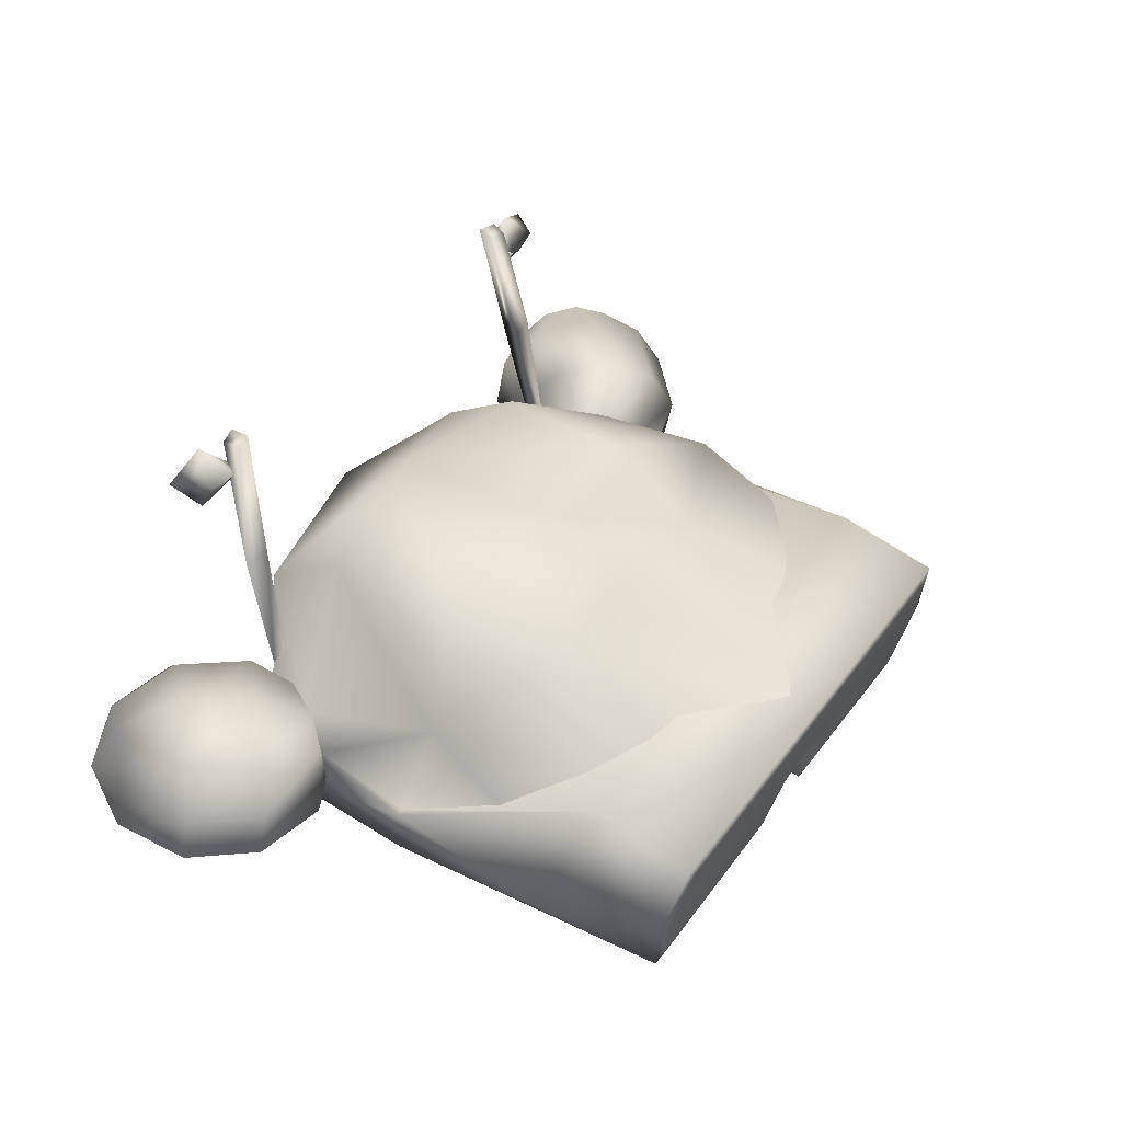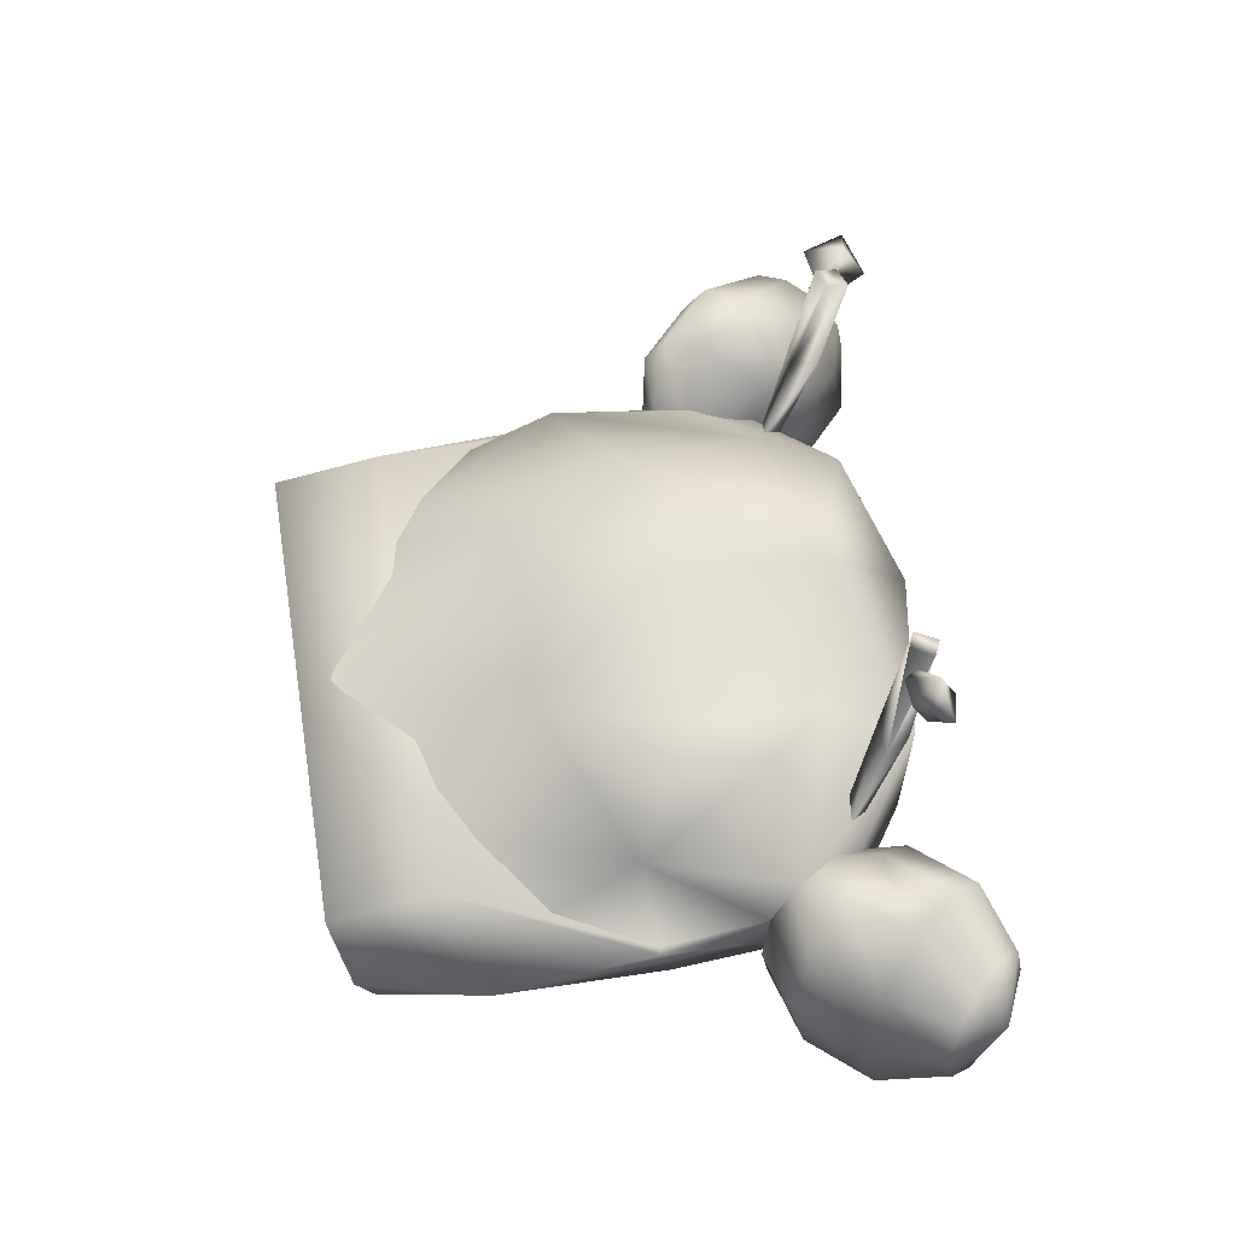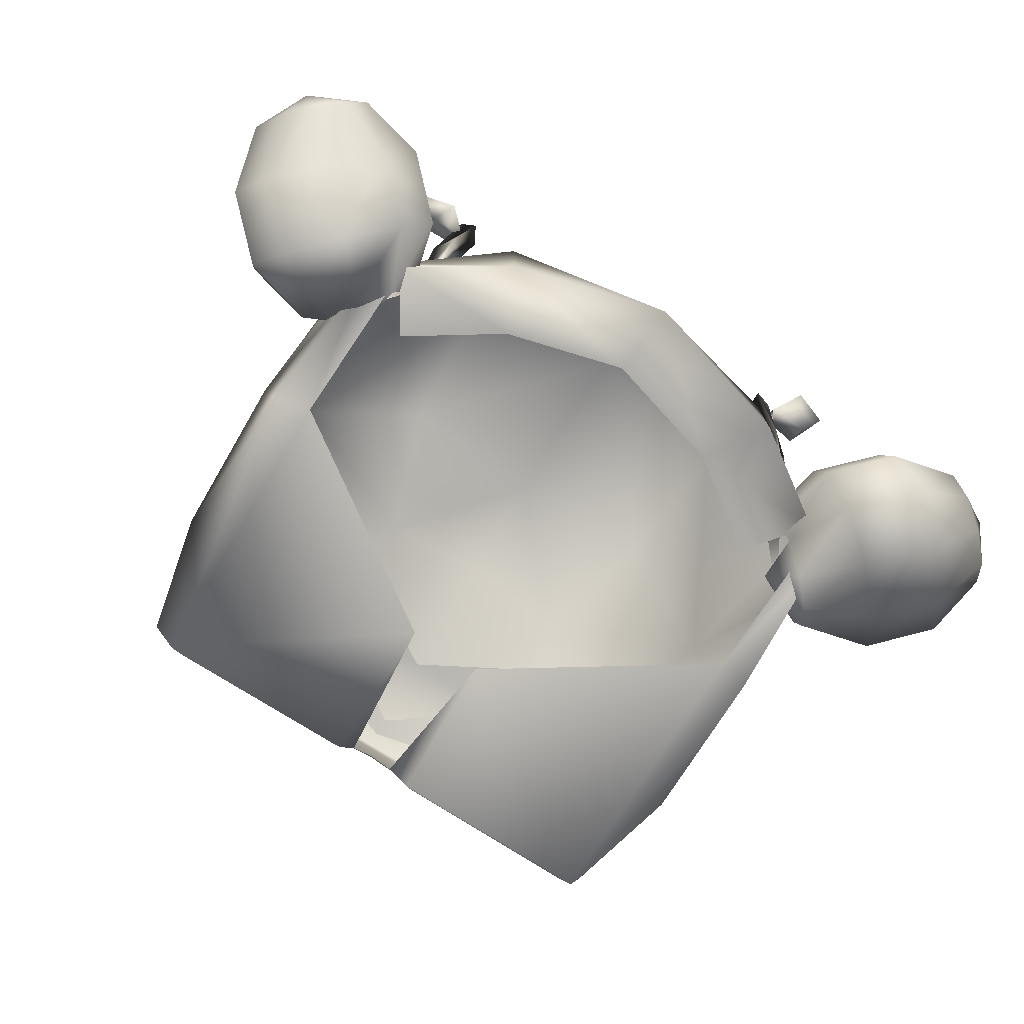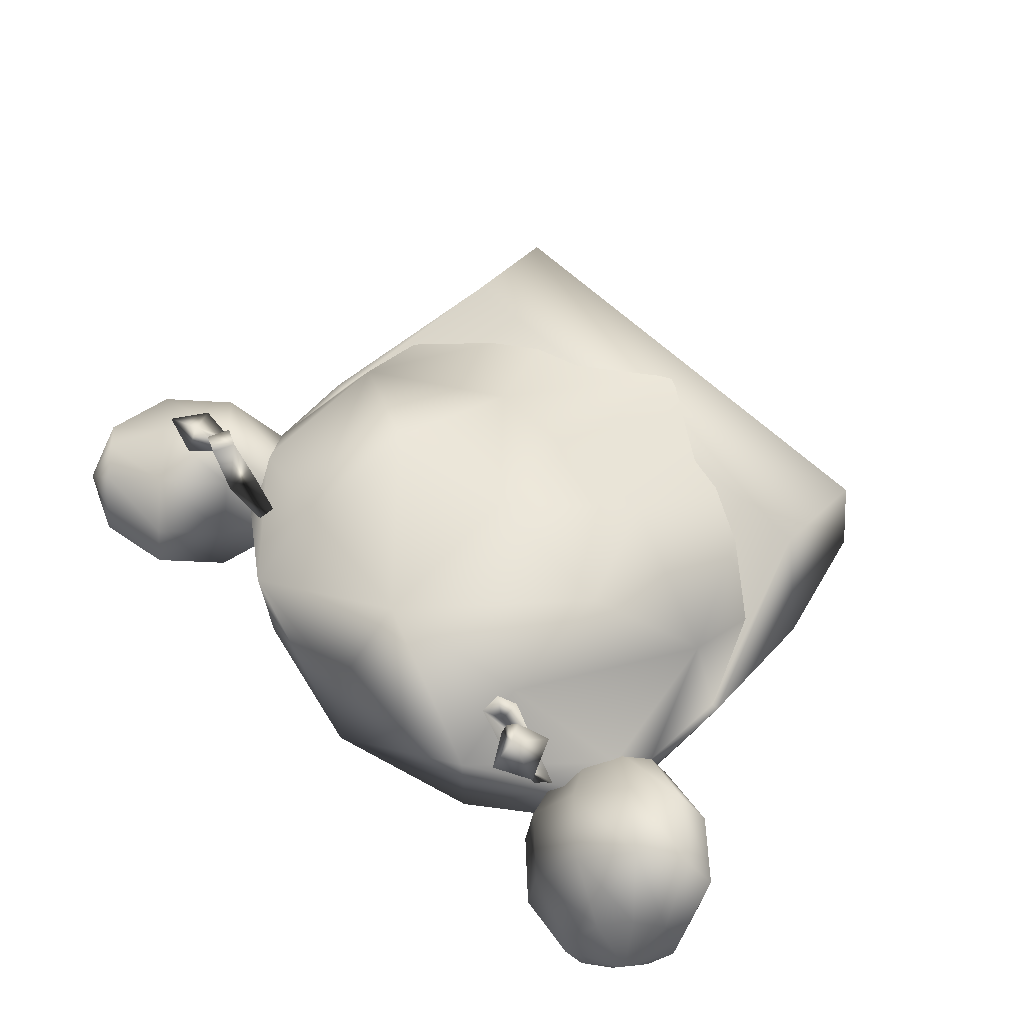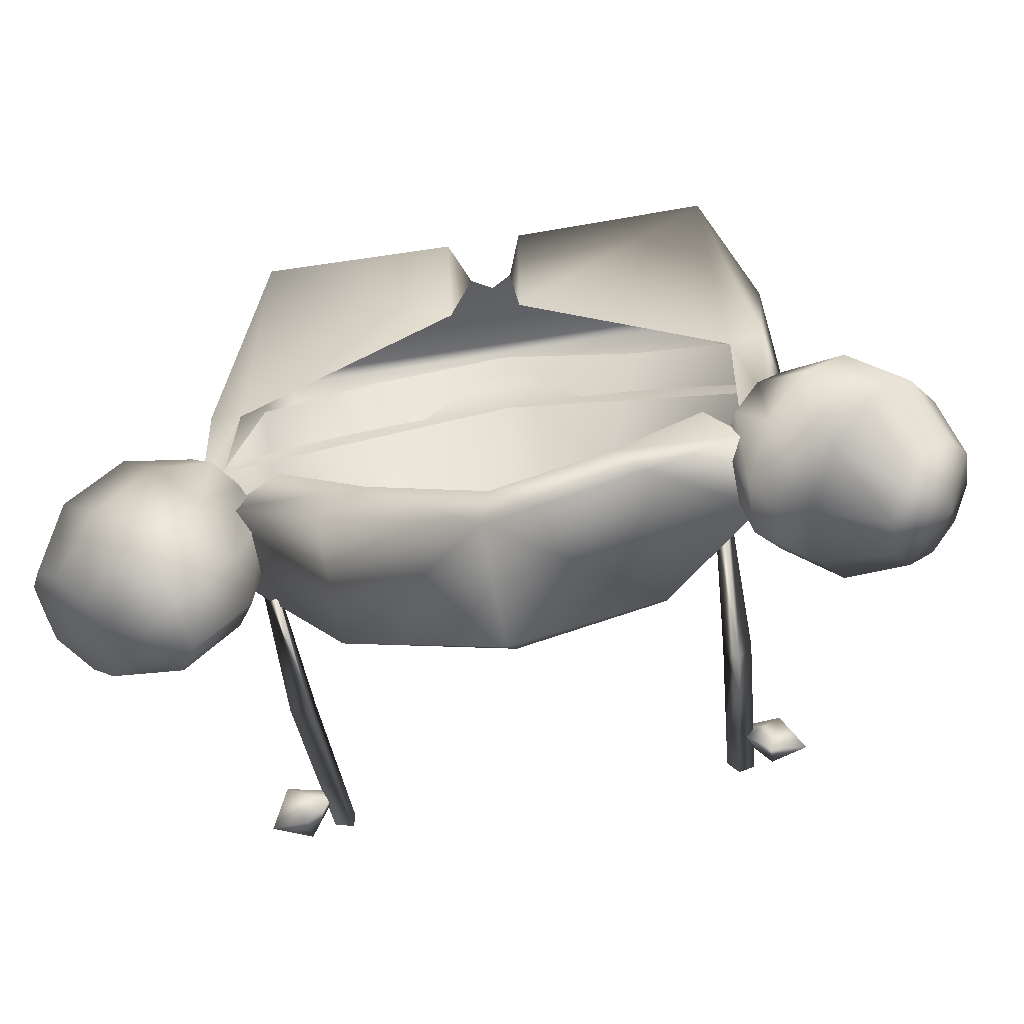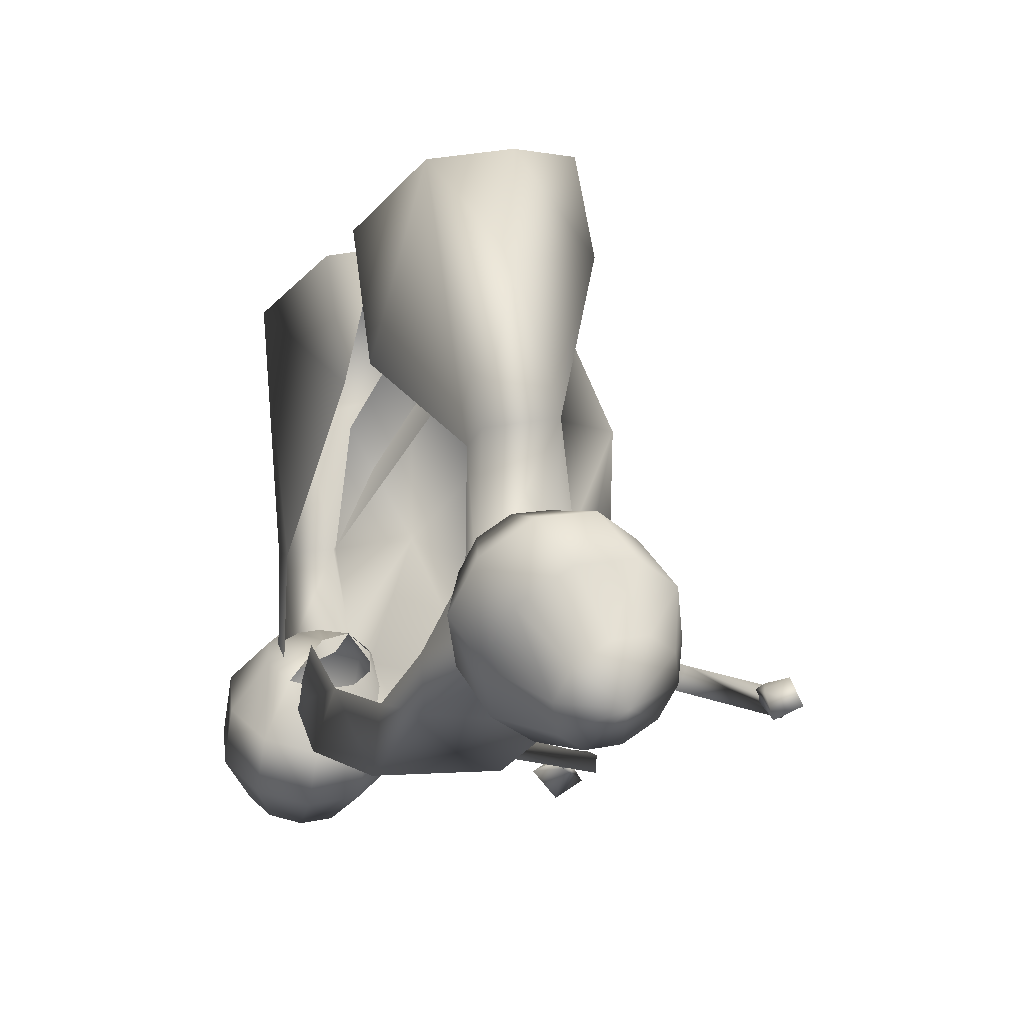
<metadata>
{"format":"obj","ext":"obj","renderer":"f3d","projection":"perspective","resolution":1024,"background":"white","views":[{"elev":43.2,"azim":-56.5,"up":"+Y"},{"elev":56.5,"azim":80.3,"up":"+Y"},{"elev":-77.9,"azim":147.8,"up":"+Y"},{"elev":63.2,"azim":-136.5,"up":"+Y"},{"elev":-60.4,"azim":9.4,"up":"+Z"},{"elev":-13.8,"azim":65.1,"up":"+Z"}]}
</metadata>
<code>
v  -2.38 0.9325 -0.0027
v  -2.293 1.066 -0.798
v  -2.32 0.9325 -0.0027
v  -2.259 0.9319 -0.9837
v  -2.195 0.3669 -1.286
v  -2.262 0.3658 -0.1139
v  -1.895 1.462 1.48
v  0.0195 1.466 1.488
v  -1.903 1.292 2.284
v  1.958 1.292 2.284
v  1.949 1.462 1.48
v  2.354 0.9325 -0.0027
v  2.414 0.9325 -0.0027
v  2.343 1.066 -0.798
v  2.313 0.9319 -0.9837
v  2.196 0.3687 -1.295
v  2.278 0.3658 -0.1139
v  2.01 0.3633 -0.1817
v  1.976 0.3687 -1.295
v  1.957 0.0369 2.037
v  0.3219 0.237 0.9272
v  0.3458 0.0608 2.042
v  0.2048 0.4559 2.12
v  2.363 0.5842 1.19
v  2.152 0.675 2.163
v  1.86 1.194 2.286
v  -1.805 1.194 2.286
v  2.034 0.6604 2.181
v  1.862 0.1278 2.076
v  0.4131 0.1801 2.087
v  0.24 0.5702 2.163
v  0.0271 0.5646 2.141
v  0.0271 0.6667 2.182
v  -0.1861 0.5702 2.163
v  -0.1509 0.4559 2.12
v  -0.2918 0.0608 2.042
v  -0.268 0.237 0.9272
v  -0.359 0.1801 2.087
v  -1.808 0.1278 2.076
v  -1.903 0.0369 2.037
v  -2.008 0.3603 -0.1822
v  -2.041 0.3669 -1.286
v  -1.99 0.6603 2.181
v  -2.098 0.675 2.163
v  -2.309 0.5842 1.19
v  0.981 0.4407 -1.55
v  1.704 0.4767 -1.063
v  1.993 0.4722 -1.539
v  1.226 0.3737 -2.05
v  2.042 1.157 -1.476
v  0.0354 0.49 -1.804
v  1.247 1.478 -2.067
v  2.198 1.236 -1.085
v  -0.0026 0.4379 -2.38
v  -0.9091 0.4399 -1.546
v  -0.0024 1.564 -2.283
v  -1.23 0.3728 -2.045
v  -1.251 1.477 -2.062
v  -1.994 0.4707 -1.531
v  -1.629 0.4754 -1.057
v  -2.044 1.176 -1.464
v  -2.121 1.219 -1.079
v  -1.228 1.913 -1.398
v  -0.0013 2.034 -1.611
v  1.226 1.914 -1.402
v  -1.161 1.949 -0.3443
v  -2.009 1.567 0.0784
v  -2.074 0.9669 1.104
v  -1.215 1.214 1.867
v  -0.8115 1.839 0.621
v  0.0053 1.289 2.18
v  0.0006 2.081 -0.2701
v  0.003 1.949 0.5684
v  0.8176 1.839 0.6179
v  1.226 1.238 1.744
v  1.163 1.95 -0.3489
v  2.013 1.569 0.0706
v  2.134 0.9685 1.096
v  1.967 2.879 -1.824
v  2.144 3.108 -1.946
v  1.864 3.014 -2.024
v  1.678 2.997 -1.845
v  1.718 2.948 -1.765
v  1.865 3.243 -1.897
v  1.679 3.085 -1.792
v  1.719 3.035 -1.714
v  1.967 3.108 -1.699
v  -1.825 2.951 -2.267
v  -2.138 3.055 -2.158
v  -1.977 2.792 -2.013
v  -1.679 2.956 -2.015
v  -1.725 2.906 -1.939
v  -1.857 3.235 -2.091
v  -1.688 3.044 -1.963
v  -1.733 2.993 -1.888
v  -2.007 3.076 -1.839
v  -1.74 1.233 -1.694
v  -1.648 2.205 -1.931
v  -1.863 1.244 -1.591
v  -1.742 1.245 -1.567
v  -1.853 2.223 -1.759
v  -1.651 2.226 -1.72
v  -1.522 3.224 -1.895
v  -1.52 3.208 -2.055
v  -1.674 3.214 -2.005
v  -1.677 3.23 -1.844
v  1.677 1.298 -1.461
v  1.608 2.276 -1.619
v  1.809 1.3 -1.476
v  1.827 2.28 -1.645
v  1.51 3.271 -1.8
v  1.719 2.257 -1.827
v  1.744 1.286 -1.586
v  1.595 3.256 -1.958
v  1.72 3.267 -1.899
v  1.635 3.281 -1.741
v  -2.092 1.195 -0.9778
v  -2.43 1.554 -1.252
v  -1.89 1.143 -1.193
v  -2.104 1.47 -1.601
v  -1.766 0.9295 -1.362
v  -1.903 1.124 -1.874
v  -1.766 0.6358 -1.419
v  -2.756 1.345 -0.9611
v  -1.903 0.6488 -1.967
v  -1.89 0.3741 -1.344
v  -2.957 0.9212 -0.839
v  -2.417 0.804 -0.7224
v  -1.962 0.6951 -0.9442
v  -2.417 0.5103 -0.78
v  -2.957 0.4458 -0.9322
v  -2.293 0.2965 -0.9489
v  -2.092 0.2445 -1.164
v  -2.104 0.2254 -1.845
v  -2.756 0.0999 -1.205
v  -2.43 0.0158 -1.554
v  -3.375 0.5263 -1.343
v  -3.174 0.1804 -1.616
v  -2.848 0.0963 -1.964
v  -2.522 0.3059 -2.255
v  -3.388 0.5073 -2.023
v  -3.186 0.4553 -2.239
v  -2.985 0.5849 -2.418
v  -2.321 0.7293 -2.377
v  -2.861 0.8466 -2.494
v  -2.321 1.205 -2.284
v  -2.861 1.14 -2.436
v  -2.522 1.551 -2.011
v  -2.985 1.354 -2.268
v  -2.848 1.635 -1.662
v  -3.186 1.406 -2.052
v  -3.174 1.425 -1.371
v  -3.388 1.276 -1.872
v  -3.375 1.002 -1.249
v  -3.512 1.015 -1.797
v  -3.512 0.7211 -1.854
v  -3.316 0.9556 -2.272
v  1.941 1.143 -1.193
v  2.48 1.554 -1.252
v  2.142 1.195 -0.9778
v  2.154 1.47 -1.601
v  1.816 0.9295 -1.362
v  1.953 1.124 -1.874
v  1.816 0.6358 -1.419
v  2.806 1.345 -0.9611
v  1.953 0.6488 -1.967
v  1.941 0.3741 -1.344
v  3.007 0.9212 -0.839
v  2.468 0.804 -0.7224
v  2.013 0.6951 -0.9442
v  2.468 0.5103 -0.78
v  3.007 0.4458 -0.9322
v  2.343 0.2965 -0.9489
v  2.142 0.2445 -1.164
v  2.154 0.2254 -1.845
v  2.806 0.0999 -1.205
v  2.48 0.0158 -1.554
v  3.426 0.5263 -1.343
v  3.224 0.1804 -1.616
v  2.898 0.0963 -1.964
v  2.572 0.3059 -2.255
v  3.438 0.5073 -2.023
v  3.237 0.4553 -2.239
v  3.035 0.5849 -2.418
v  2.371 0.7293 -2.377
v  2.911 0.8466 -2.494
v  2.371 1.205 -2.284
v  2.911 1.14 -2.436
v  2.572 1.551 -2.011
v  3.035 1.354 -2.268
v  2.898 1.635 -1.662
v  3.237 1.406 -2.052
v  3.224 1.425 -1.371
v  3.438 1.276 -1.872
v  3.426 1.002 -1.249
v  3.562 1.015 -1.797
v  3.562 0.7211 -1.854
v  3.366 0.9556 -2.272
o VR_Headset
g VR_Headset
f 1 2 3
f 2 1 4
f 4 1 5
f 6 5 1
f 1 3 7
f 8 7 3
f 8 9 7
f 9 8 10
f 11 10 8
f 12 11 8
f 11 12 13
f 14 13 12
f 13 14 15
f 15 16 13
f 17 13 16
f 17 16 18
f 19 18 16
f 17 18 20
f 18 21 20
f 22 20 21
f 21 23 22
f 17 20 24
f 17 24 13
f 11 13 24
f 24 25 11
f 25 24 20
f 10 11 25
f 10 25 26
f 10 26 9
f 26 27 9
f 28 26 25
f 28 25 29
f 20 29 25
f 20 22 29
f 29 30 28
f 30 29 22
f 30 31 28
f 30 22 31
f 23 31 22
f 23 32 31
f 31 33 28
f 33 31 32
f 28 33 26
f 26 33 27
f 33 32 34
f 35 34 32
f 35 36 34
f 37 36 35
f 38 34 36
f 38 36 39
f 40 39 36
f 36 37 40
f 41 40 37
f 40 41 6
f 41 5 6
f 5 41 42
f 38 43 34
f 34 43 33
f 33 43 27
f 39 43 38
f 43 44 27
f 43 39 44
f 9 27 44
f 40 44 39
f 9 44 7
f 45 7 44
f 44 40 45
f 6 45 40
f 7 45 1
f 6 1 45
f 46 47 48
f 46 48 49
f 49 48 50
f 51 46 49
f 50 52 49
f 52 50 53
f 52 54 49
f 51 49 54
f 55 51 54
f 52 56 54
f 55 54 57
f 54 58 57
f 57 59 55
f 55 59 60
f 59 57 61
f 58 61 57
f 56 58 54
f 61 58 62
f 58 63 62
f 56 64 58
f 58 64 63
f 64 56 52
f 64 52 65
f 65 52 53
f 63 64 66
f 62 63 67
f 63 66 67
f 62 67 2
f 3 2 67
f 68 3 67
f 69 68 67
f 69 67 70
f 70 67 66
f 71 69 70
f 66 72 70
f 64 72 66
f 71 70 73
f 72 73 70
f 74 71 73
f 73 72 74
f 75 71 74
f 72 64 76
f 72 76 74
f 64 65 76
f 77 74 76
f 77 75 74
f 76 65 77
f 78 75 77
f 65 53 77
f 12 78 77
f 77 53 14
f 14 12 77
f 79 80 81
f 82 79 81
f 82 83 79
f 82 81 84
f 81 80 84
f 82 84 85
f 79 83 86
f 85 84 86
f 79 86 87
f 87 86 84
f 87 80 79
f 84 80 87
f 88 89 90
f 88 90 91
f 90 92 91
f 93 88 91
f 93 89 88
f 94 93 91
f 95 92 90
f 95 93 94
f 96 95 90
f 93 95 96
f 90 89 96
f 96 89 93
f 97 98 99
f 97 100 98
f 101 99 98
f 102 98 100
f 100 99 102
f 101 102 99
f 102 101 103
f 98 102 104
f 98 104 101
f 103 104 102
f 105 101 104
f 104 103 105
f 106 103 101
f 105 106 101
f 103 106 105
f 107 108 109
f 110 109 108
f 108 111 110
f 108 107 112
f 108 112 111
f 113 112 107
f 113 109 112
f 110 112 109
f 112 110 114
f 114 111 112
f 115 114 110
f 115 111 114
f 116 110 111
f 115 110 116
f 115 116 111
f 117 118 119
f 119 118 120
f 119 120 121
f 121 120 122
f 121 122 123
f 117 124 118
f 2 124 117
f 123 122 125
f 123 125 126
f 2 127 124
f 128 127 2
f 2 129 128
f 128 129 130
f 128 131 127
f 130 131 128
f 130 129 132
f 132 129 133
f 133 129 126
f 126 125 134
f 126 134 133
f 130 135 131
f 132 135 130
f 133 136 132
f 133 134 136
f 132 136 135
f 131 137 127
f 131 138 137
f 135 138 131
f 135 139 138
f 136 139 135
f 136 140 139
f 134 140 136
f 138 141 137
f 139 142 138
f 138 142 141
f 140 143 139
f 139 143 142
f 134 144 140
f 125 144 134
f 144 145 140
f 140 145 143
f 125 146 144
f 122 146 125
f 146 147 144
f 144 147 145
f 122 148 146
f 120 148 122
f 148 149 146
f 146 149 147
f 120 150 148
f 118 150 120
f 150 151 148
f 148 151 149
f 118 152 150
f 124 152 118
f 152 153 150
f 153 151 150
f 124 154 152
f 127 154 124
f 127 137 154
f 154 155 152
f 155 153 152
f 137 156 154
f 154 156 155
f 137 141 156
f 155 157 153
f 153 157 151
f 156 157 155
f 141 157 156
f 151 157 149
f 142 157 141
f 149 157 147
f 143 157 142
f 147 157 145
f 145 157 143
f 158 159 160
f 161 159 158
f 162 161 158
f 163 161 162
f 164 163 162
f 159 165 160
f 160 165 14
f 166 163 164
f 167 166 164
f 165 168 14
f 14 168 169
f 169 170 14
f 171 170 169
f 168 172 169
f 169 172 171
f 173 170 171
f 174 170 173
f 167 170 174
f 175 166 167
f 174 175 167
f 172 176 171
f 171 176 173
f 173 177 174
f 177 175 174
f 176 177 173
f 168 178 172
f 178 179 172
f 172 179 176
f 179 180 176
f 176 180 177
f 180 181 177
f 177 181 175
f 178 182 179
f 179 183 180
f 182 183 179
f 180 184 181
f 183 184 180
f 181 185 175
f 175 185 166
f 181 186 185
f 184 186 181
f 185 187 166
f 166 187 163
f 185 188 187
f 186 188 185
f 187 189 163
f 163 189 161
f 187 190 189
f 188 190 187
f 189 191 161
f 161 191 159
f 189 192 191
f 190 192 189
f 191 193 159
f 159 193 165
f 191 194 193
f 191 192 194
f 193 195 165
f 165 195 168
f 195 178 168
f 193 196 195
f 193 194 196
f 195 197 178
f 196 197 195
f 197 182 178
f 194 198 196
f 192 198 194
f 196 198 197
f 197 198 182
f 190 198 192
f 182 198 183
f 188 198 190
f 183 198 184
f 186 198 188
f 184 198 186

</code>
